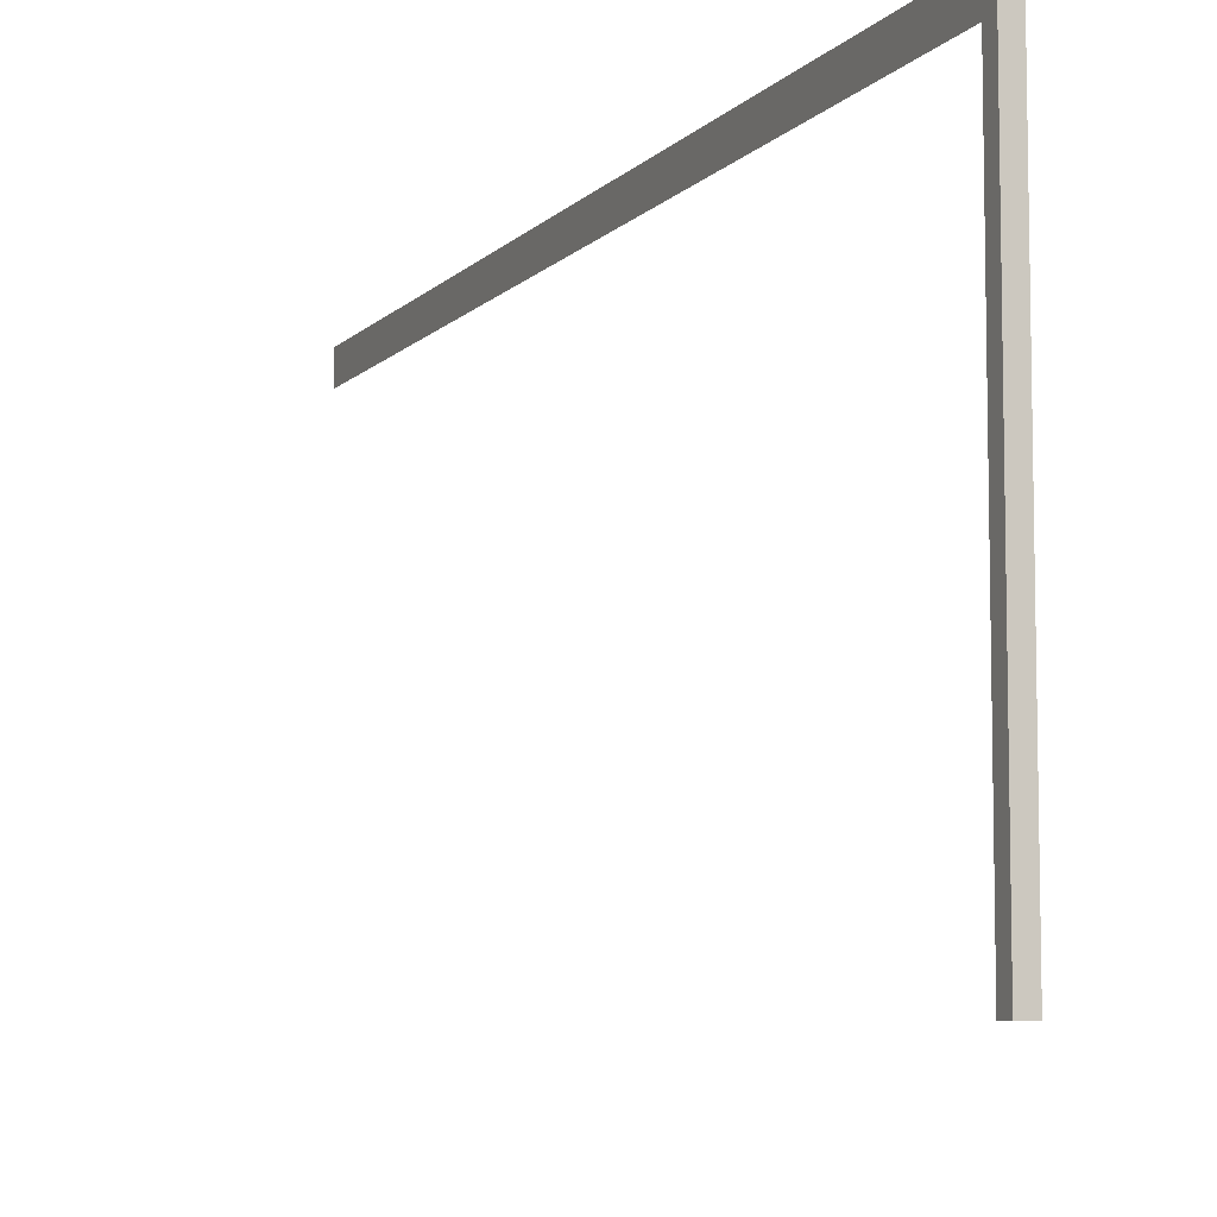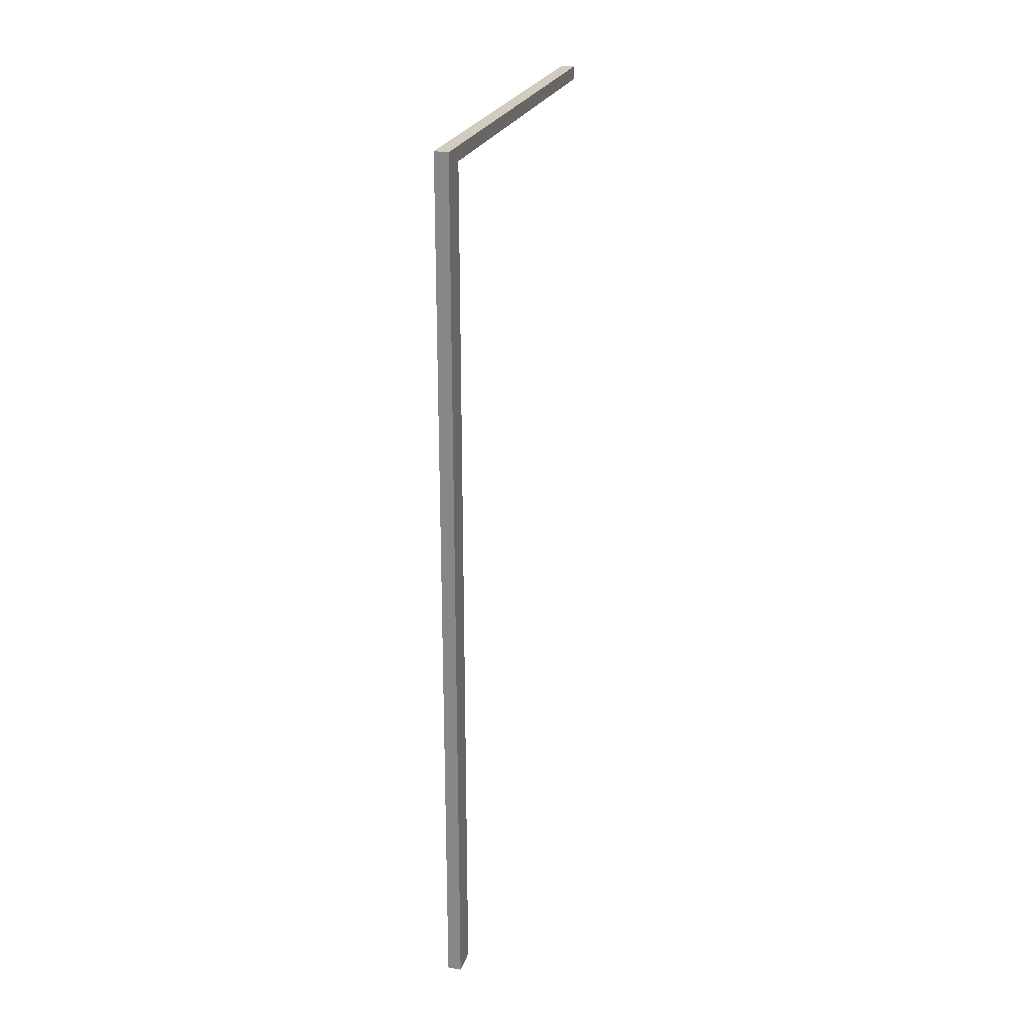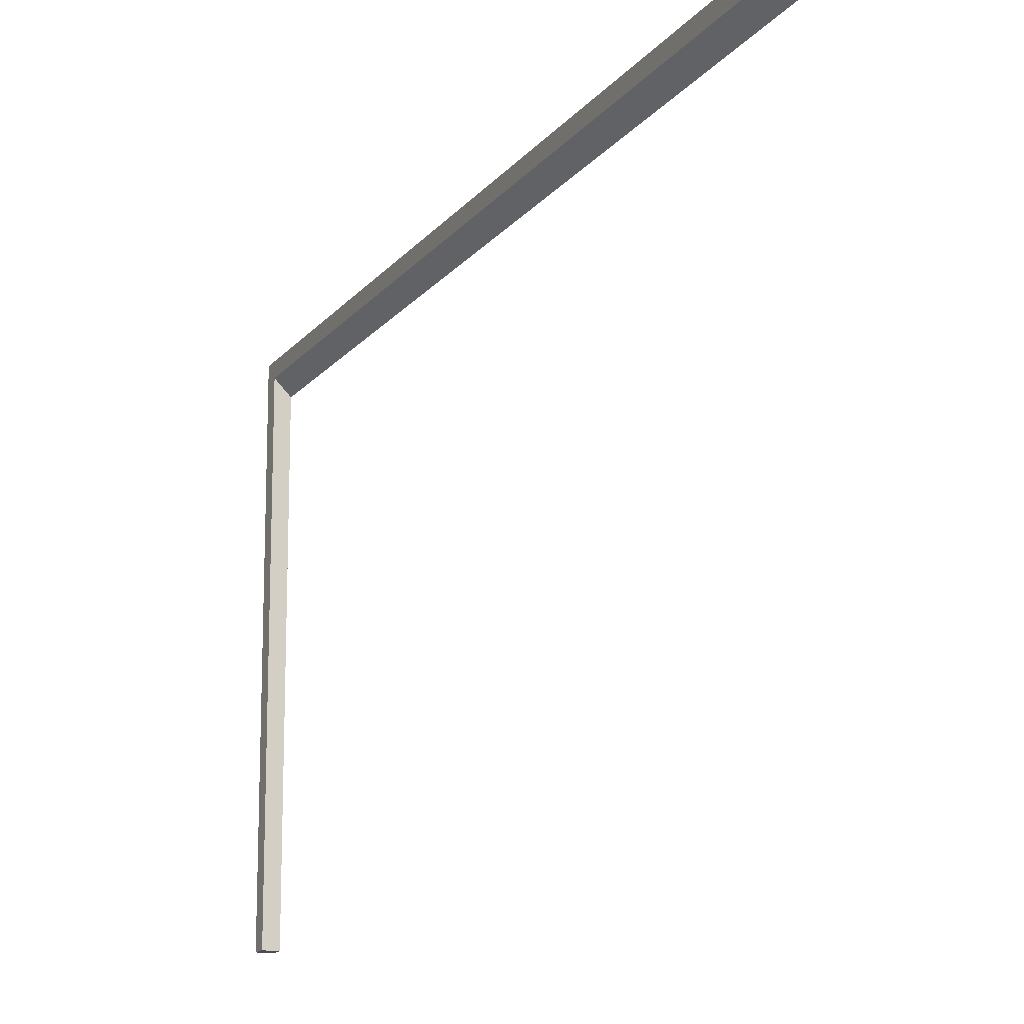
<metadata>
{"format":"obj","ext":"obj","renderer":"f3d","projection":"perspective","resolution":1024,"background":"white","views":[{"elev":-7.9,"azim":-23.0,"up":"+Y"},{"elev":23.8,"azim":-164.2,"up":"+Z"},{"elev":-15.4,"azim":155.5,"up":"+Y"}]}
</metadata>
<code>
g pb_Mesh123532
v 0 0 0
v -1 0 0
v 0 32 0
v -1 32 0
v -1 0 0
v -1 0 -1
v -1 32 0
v -1 31 -1
v 0 33 0
v -1 33 0
v 0 33 -1
v -1 33 -1
v 0 33 0
v -1 33 0
v 0 32 -1
v 0 32 0
v 0 33 -1
v 0 33 0
v -1 33 0
v -1 33 -1
v -1 31 -64
v 0 32 -64
v -1 33 -64
v 0 33 -64
v -1 31 -1
v 0 32 -1
v -1 31 -64
v 0 32 -64
v -1 33 -64
v -1 31 -64
v 0 32 -64
v 0 33 -64
v 0 33 -64
v -1 33 -64
v -1 0 -1
v 0 0 -1
v -1 31 -1
v 0 32 -1
v 0 0 -1
v 0 0 0
v 0 32 -1
v 0 32 0
v 0 0 -1
v -1 0 -1
v 0 0 0
v -1 0 0
g pb_Mesh123532_0
f 3 2 1
f 3 4 2
f 7 6 5
f 7 8 6
f 11 10 9
f 11 12 10
f 13 4 3
f 13 14 4
f 17 16 15
f 17 18 16
f 19 8 7
f 19 20 8
f 23 22 21
f 23 24 22
f 27 26 25
f 27 28 26
f 29 8 20
f 29 30 8
f 31 17 15
f 31 32 17
f 33 12 11
f 33 34 12
g pb_Mesh123532_1
f 37 36 35
f 37 38 36
f 41 40 39
f 41 42 40
f 45 44 43
f 45 46 44

</code>
